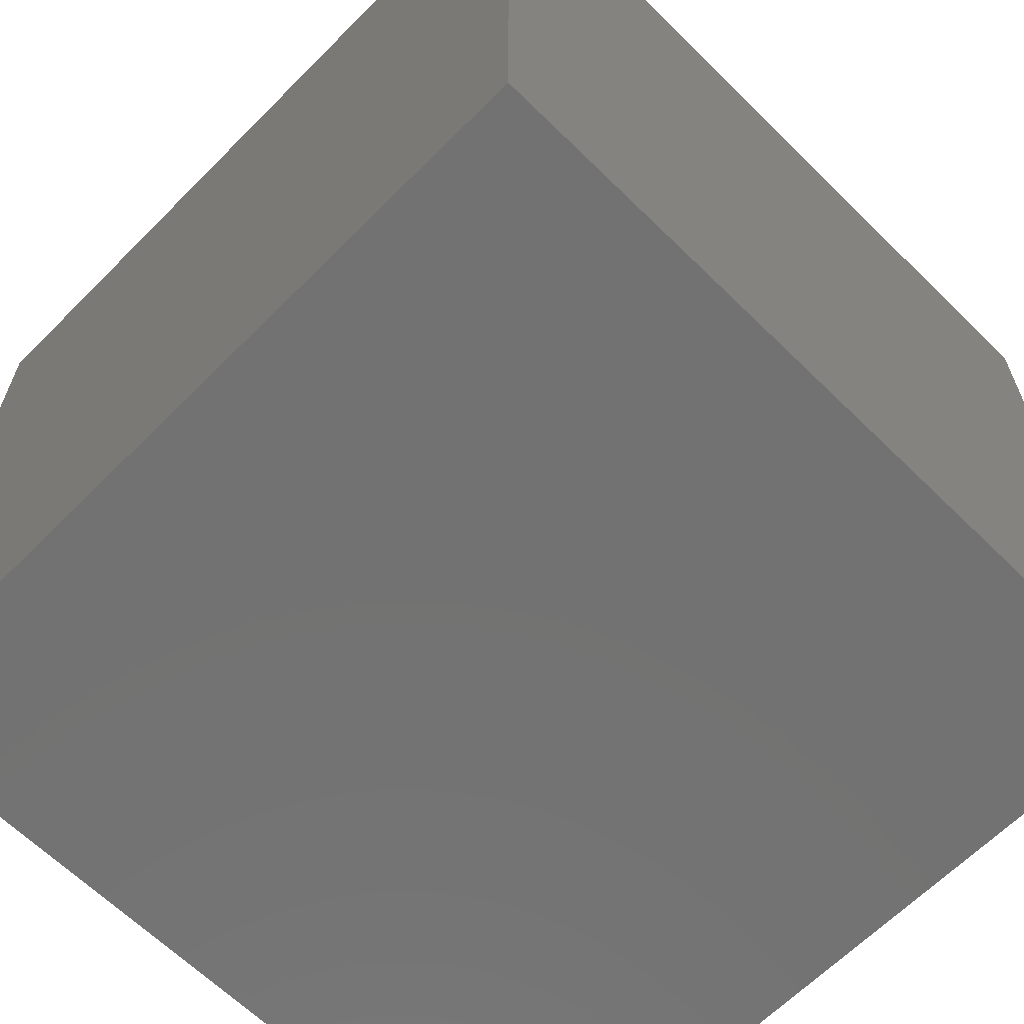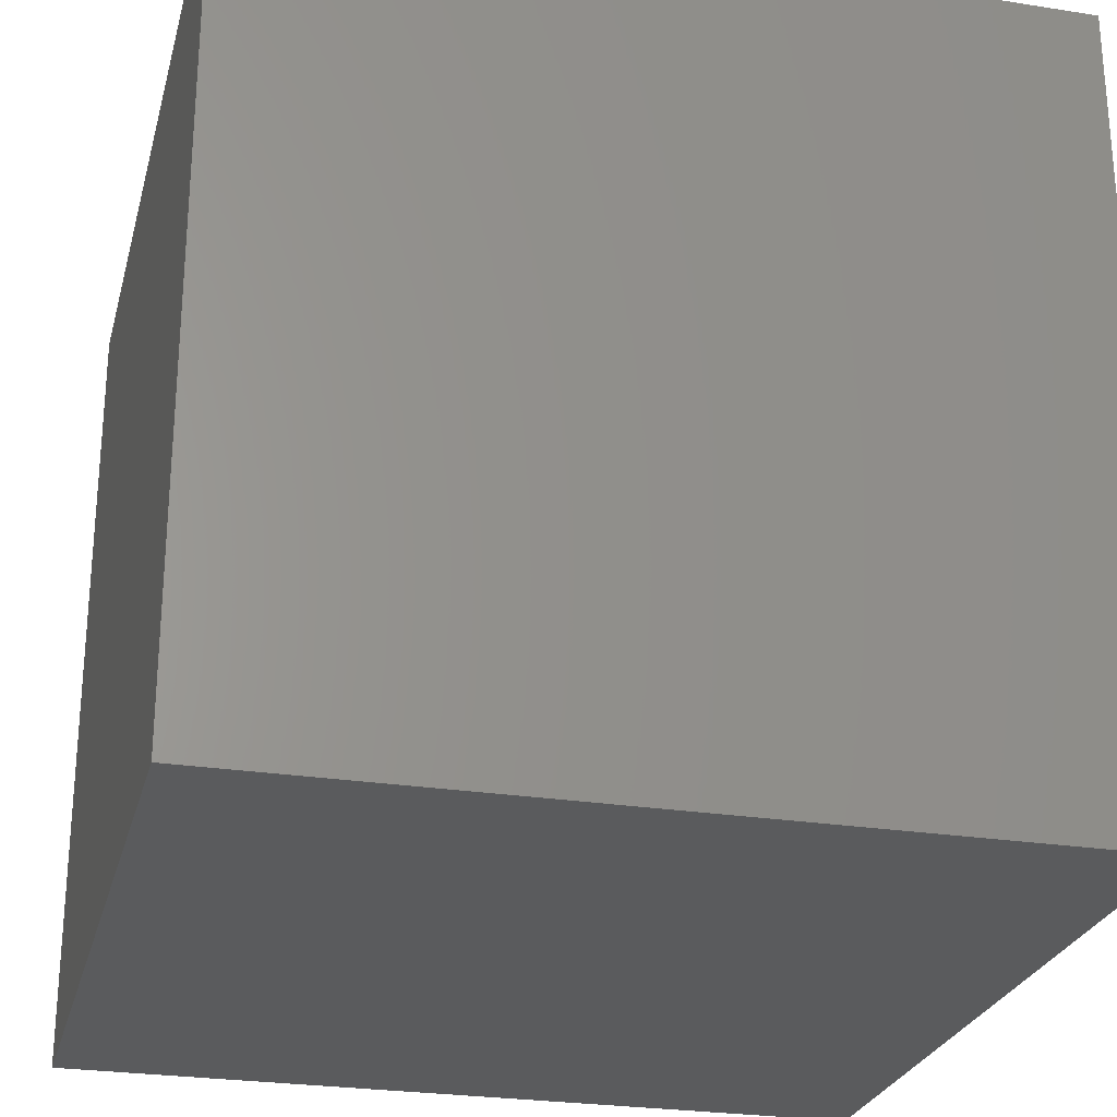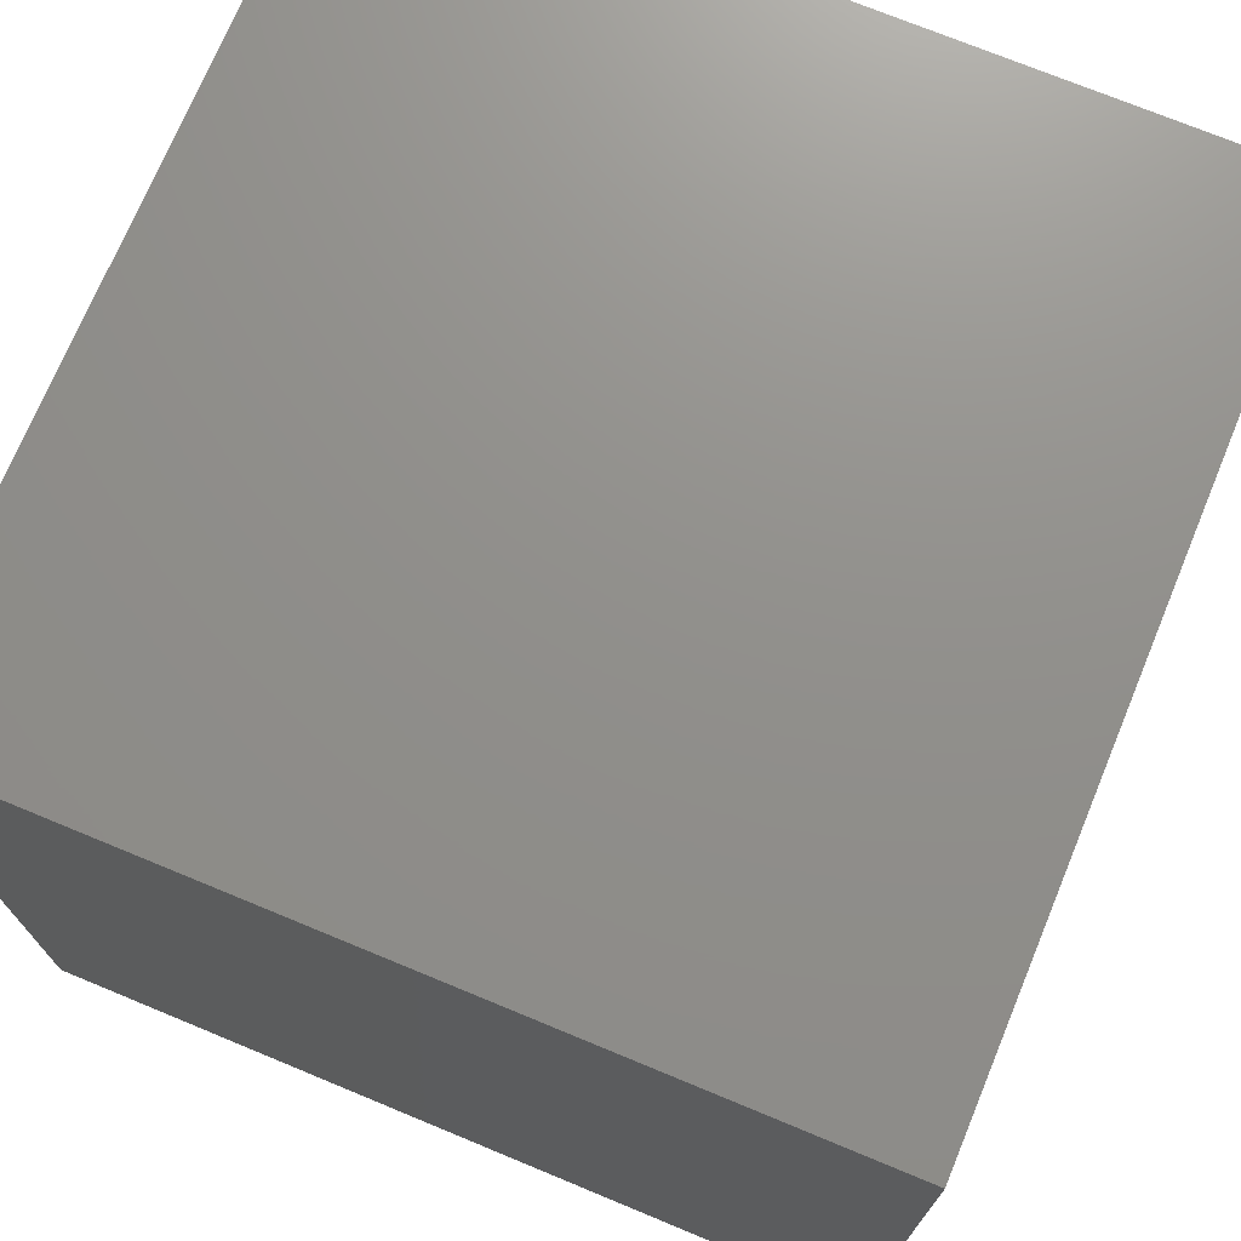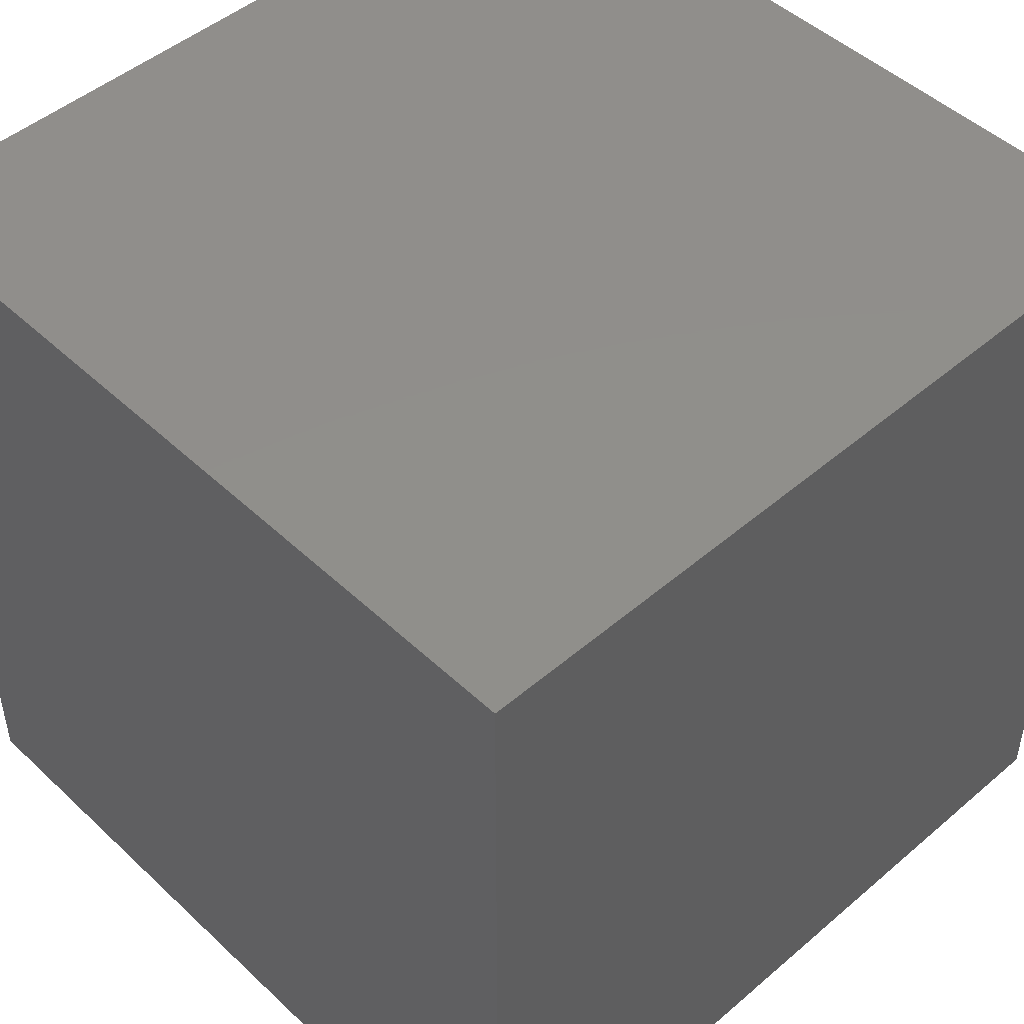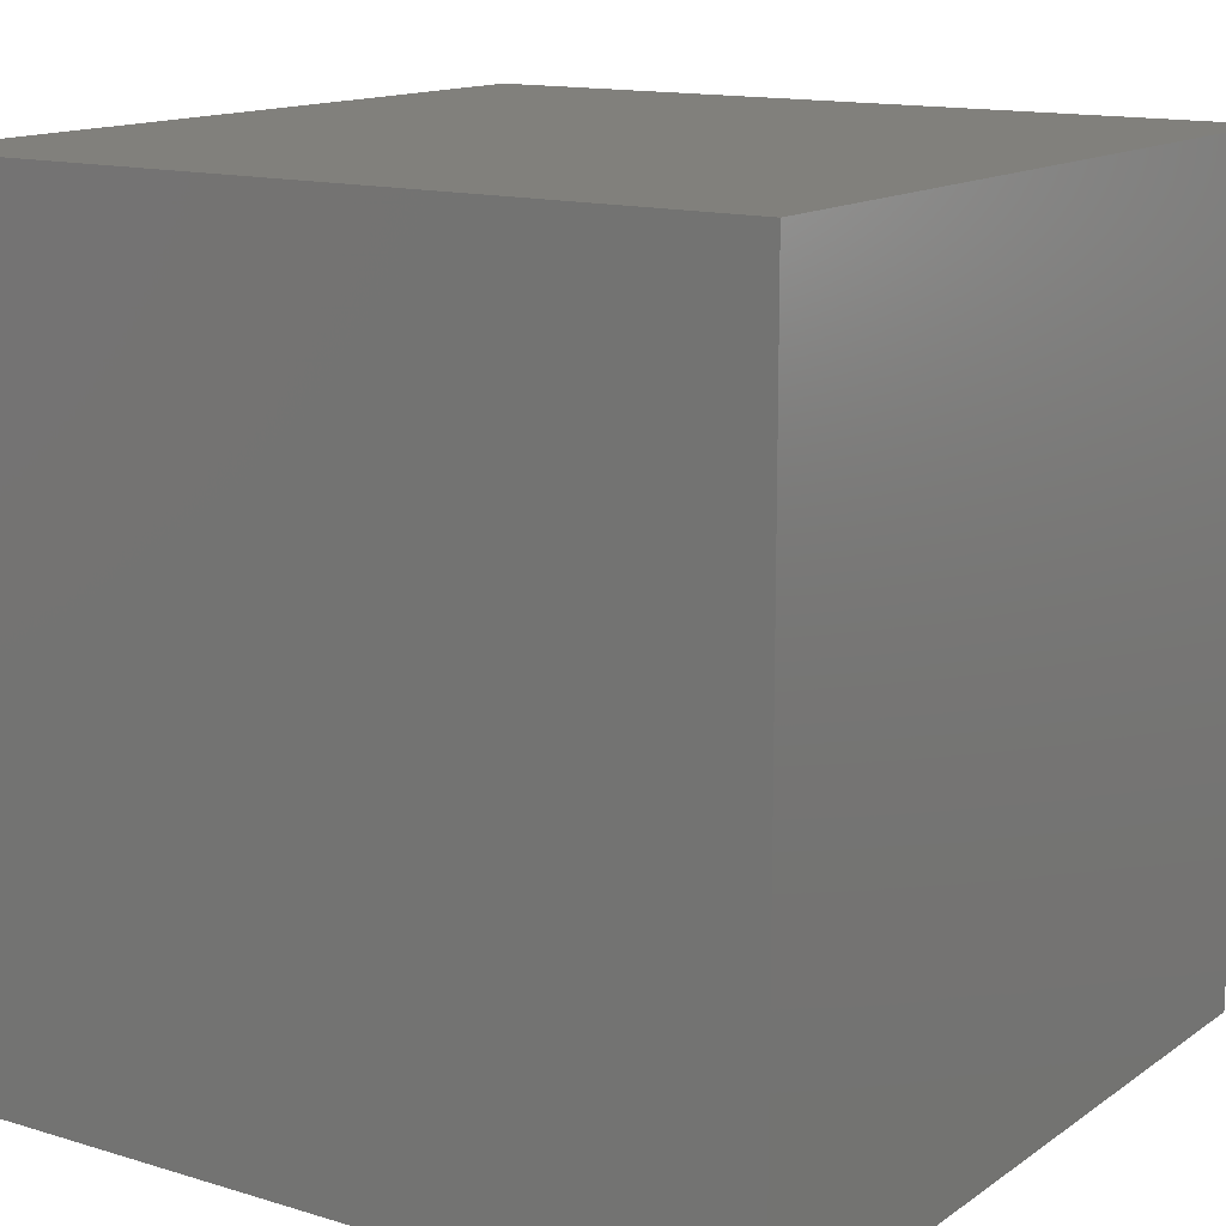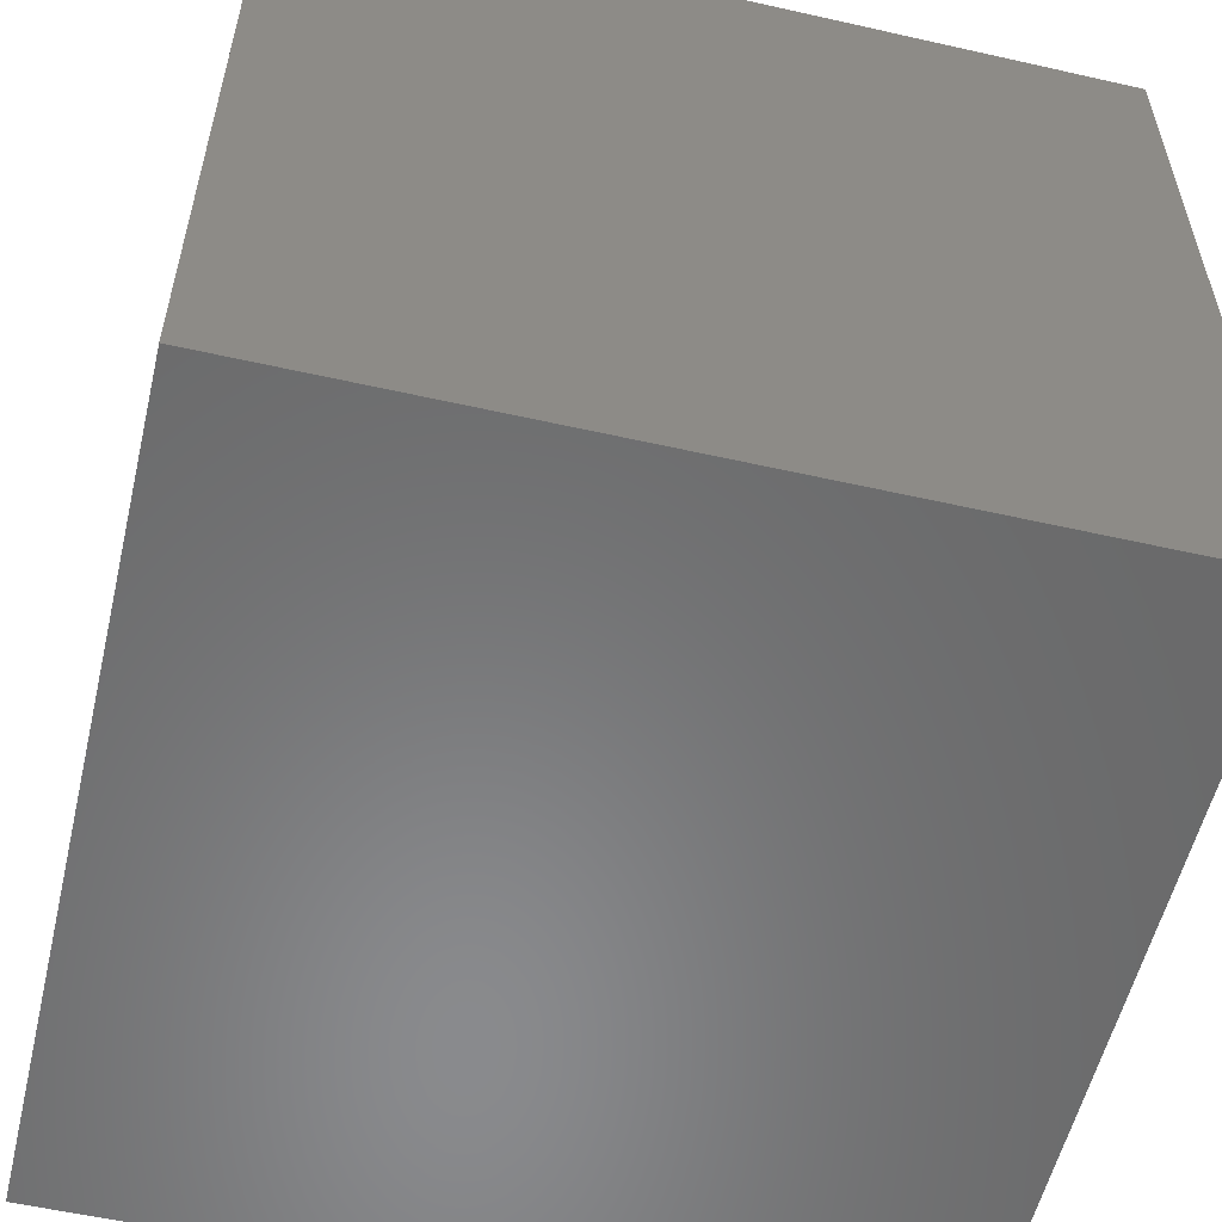
<metadata>
{"format":"stl","ext":"stl","renderer":"f3d","projection":"perspective","resolution":1024,"background":"white","views":[{"elev":-64.3,"azim":135.3,"up":"+Z"},{"elev":-26.1,"azim":166.0,"up":"+Z"},{"elev":72.6,"azim":-67.5,"up":"+Z"},{"elev":48.0,"azim":136.3,"up":"+Y"},{"elev":13.9,"azim":-146.0,"up":"+Z"},{"elev":-56.1,"azim":-13.3,"up":"+Z"}]}
</metadata>
<code>
# stl→obj: 8 verts, 12 faces
v -1 -1 -10
v -2 -1 -10
v -1 -2 -10
v -2 -2 -10
v -1 -2 -11
v -2 -2 -11
v -1 -1 -11
v -2 -1 -11
f 1 2 3
f 3 2 4
f 5 6 7
f 7 6 8
f 4 6 3
f 3 6 5
f 2 8 4
f 4 8 6
f 1 7 2
f 2 7 8
f 3 5 1
f 1 5 7

</code>
